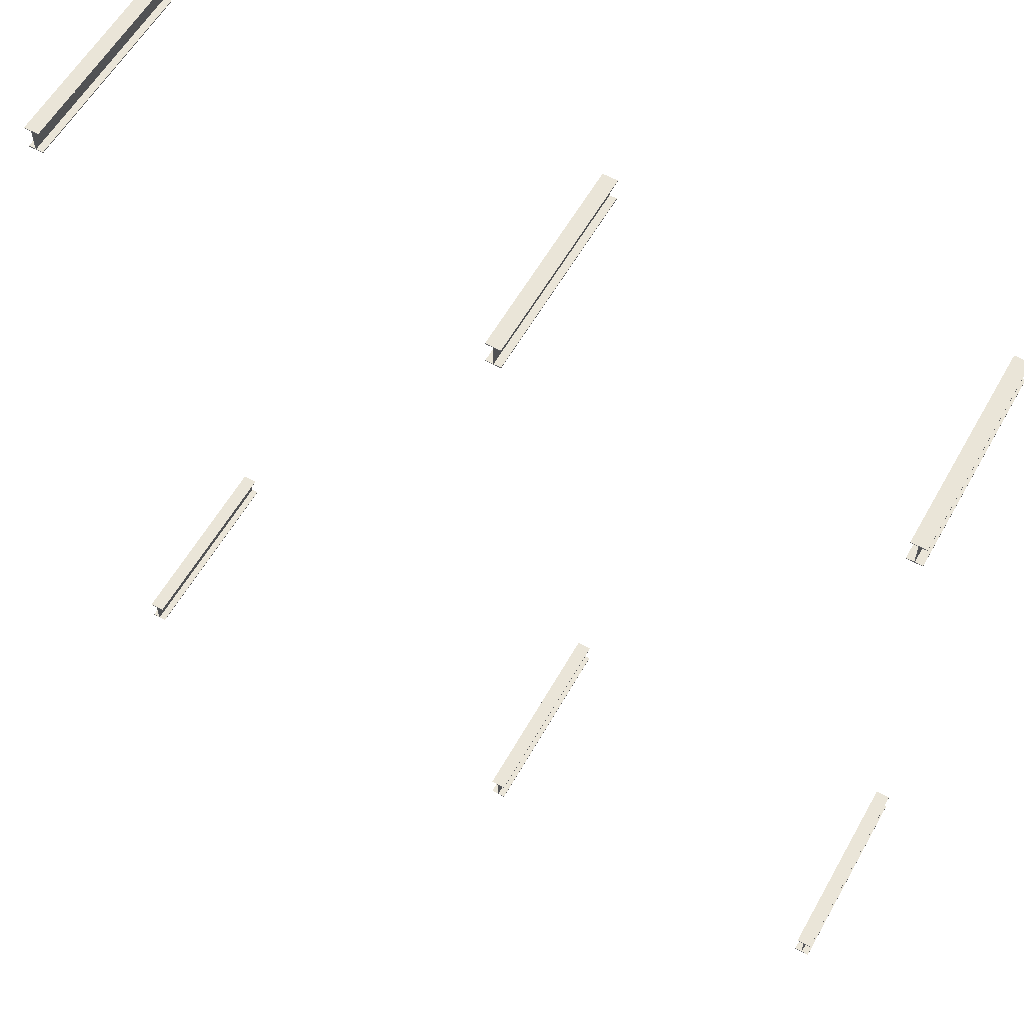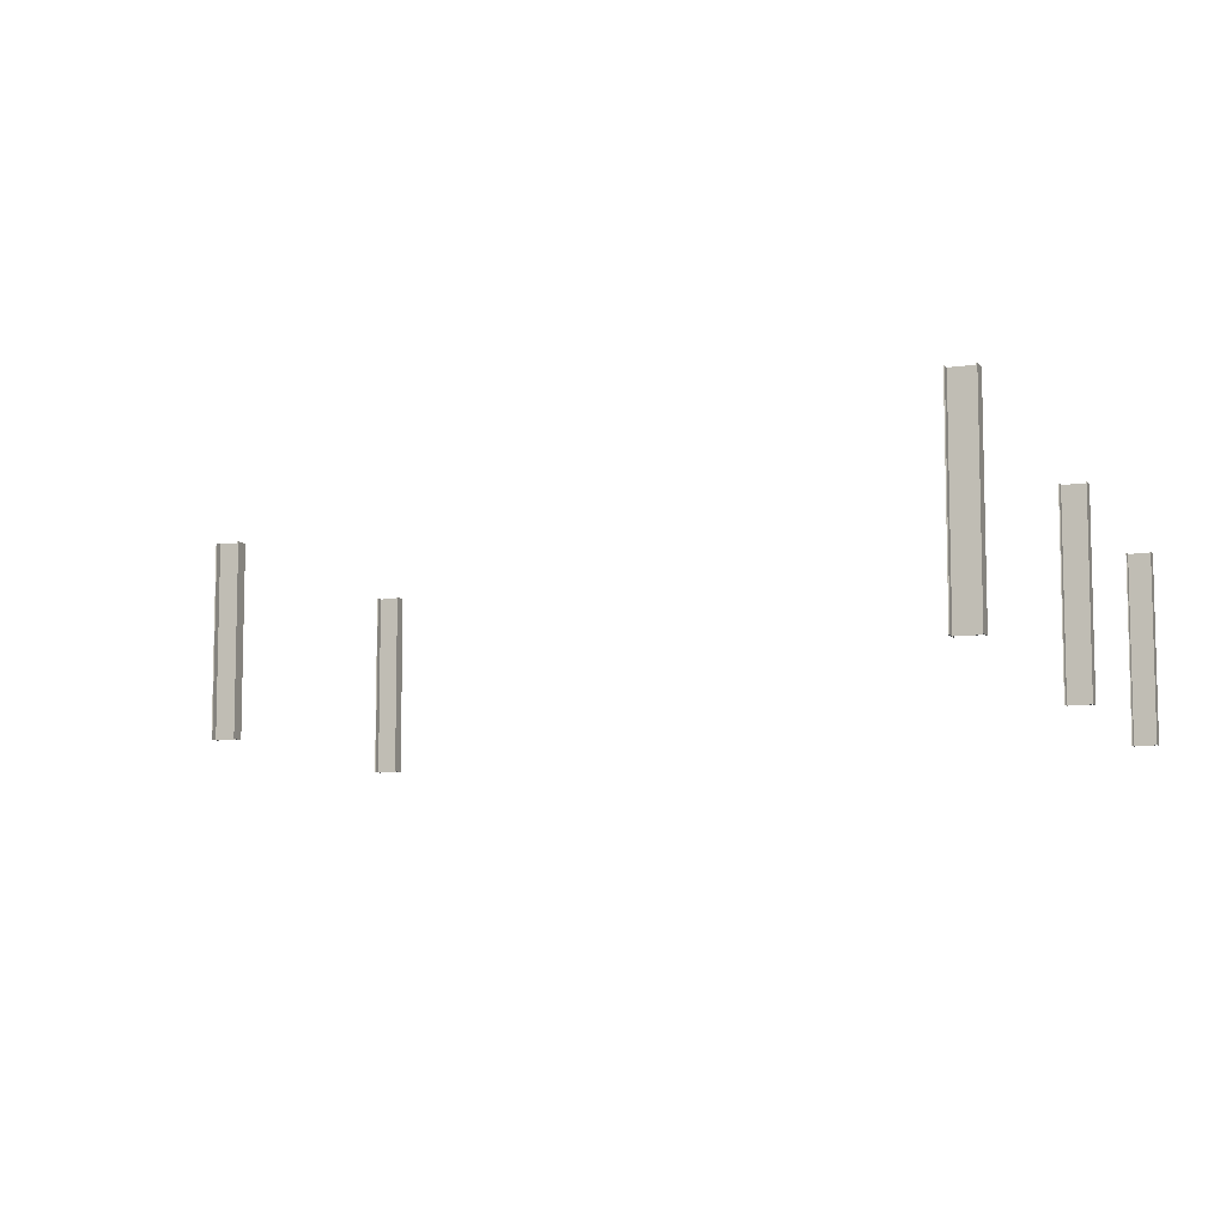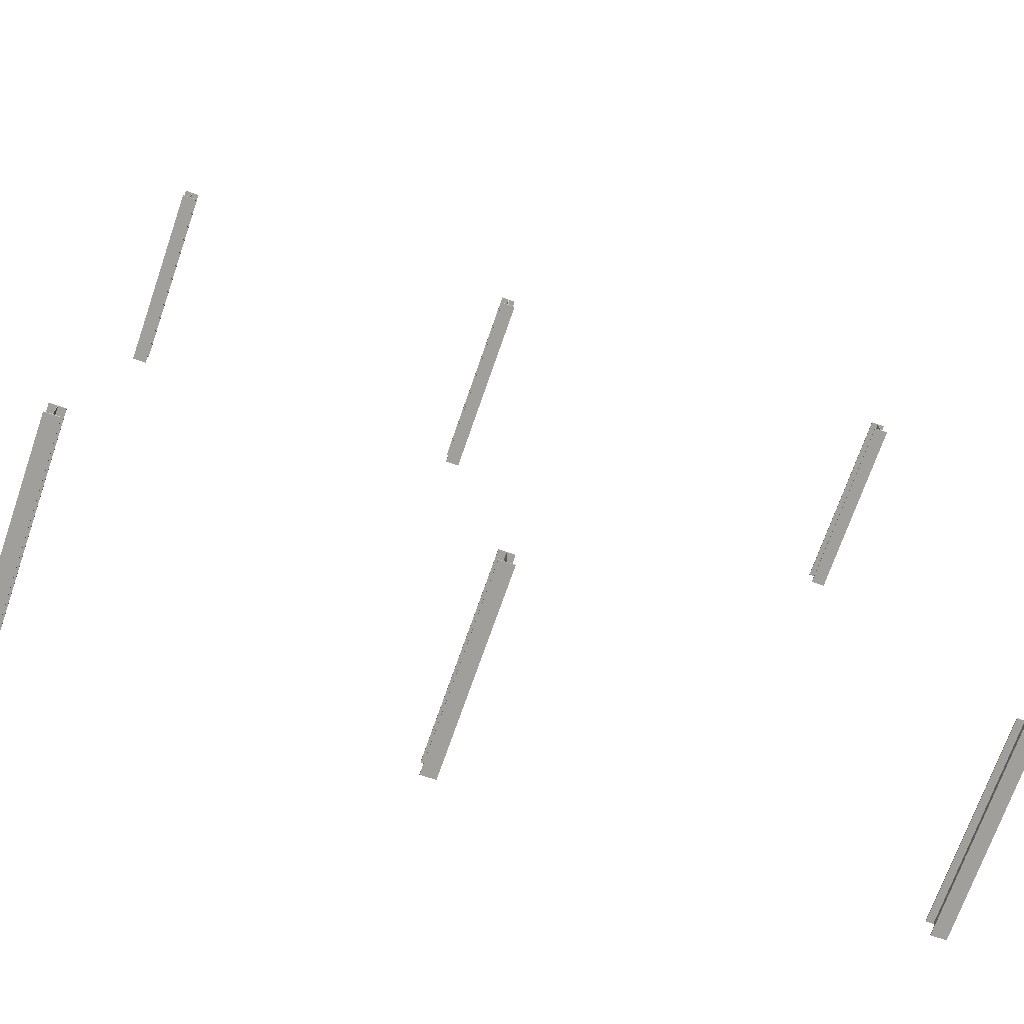
<metadata>
{"format":"obj","ext":"obj","renderer":"f3d","projection":"perspective","resolution":1024,"background":"white","views":[{"elev":59.3,"azim":-150.5,"up":"+Y"},{"elev":-8.8,"azim":110.3,"up":"+Z"},{"elev":-71.2,"azim":-19.1,"up":"+Y"}]}
</metadata>
<code>
v -59.22 38.19 0
v -59.89 38.19 0
v -59.89 38.14 0
v -59.57 38.14 0
v -59.57 37.09 0
v -59.89 37.09 0
v -59.89 37.04 0
v -59.22 37.04 0
v -59.22 37.09 0
v -59.54 37.09 0
v -59.54 38.14 0
v -59.22 38.14 0
v -59.22 38.19 -9
v -59.22 38.14 -9
v -59.54 38.14 -9
v -59.54 37.09 -9
v -59.22 37.09 -9
v -59.22 37.04 -9
v -59.89 37.04 -9
v -59.89 37.09 -9
v -59.57 37.09 -9
v -59.57 38.14 -9
v -59.89 38.14 -9
v -59.89 38.19 -9
v -59.89 38.19 0
v -59.89 38.19 -9
v -59.22 38.19 0
v -59.22 38.19 -9
v -59.89 38.14 0
v -59.89 38.14 -9
v -59.89 38.19 0
v -59.89 38.19 -9
v -59.57 38.14 0
v -59.57 38.14 -9
v -59.89 38.14 0
v -59.89 38.14 -9
v -59.57 37.09 0
v -59.57 37.09 -9
v -59.57 38.14 0
v -59.57 38.14 -9
v -59.89 37.09 0
v -59.89 37.09 -9
v -59.57 37.09 0
v -59.57 37.09 -9
v -59.89 37.04 0
v -59.89 37.04 -9
v -59.89 37.09 0
v -59.89 37.09 -9
v -59.22 37.04 0
v -59.22 37.04 -9
v -59.89 37.04 0
v -59.89 37.04 -9
v -59.22 37.09 0
v -59.22 37.09 -9
v -59.22 37.04 0
v -59.22 37.04 -9
v -59.54 37.09 0
v -59.54 37.09 -9
v -59.22 37.09 0
v -59.22 37.09 -9
v -59.54 38.14 0
v -59.54 38.14 -9
v -59.54 37.09 0
v -59.54 37.09 -9
v -59.22 38.14 0
v -59.22 38.14 -9
v -59.54 38.14 0
v -59.54 38.14 -9
v -59.22 38.19 0
v -59.22 38.19 -9
v -59.22 38.14 0
v -59.22 38.14 -9
v -42.22 38.19 0
v -42.89 38.19 0
v -42.89 38.14 0
v -42.57 38.14 0
v -42.57 37.09 0
v -42.89 37.09 0
v -42.89 37.04 0
v -42.22 37.04 0
v -42.22 37.09 0
v -42.54 37.09 0
v -42.54 38.14 0
v -42.22 38.14 0
v -42.22 38.19 -9
v -42.22 38.14 -9
v -42.54 38.14 -9
v -42.54 37.09 -9
v -42.22 37.09 -9
v -42.22 37.04 -9
v -42.89 37.04 -9
v -42.89 37.09 -9
v -42.57 37.09 -9
v -42.57 38.14 -9
v -42.89 38.14 -9
v -42.89 38.19 -9
v -42.89 38.19 0
v -42.89 38.19 -9
v -42.22 38.19 0
v -42.22 38.19 -9
v -42.89 38.14 0
v -42.89 38.14 -9
v -42.89 38.19 0
v -42.89 38.19 -9
v -42.57 38.14 0
v -42.57 38.14 -9
v -42.89 38.14 0
v -42.89 38.14 -9
v -42.57 37.09 0
v -42.57 37.09 -9
v -42.57 38.14 0
v -42.57 38.14 -9
v -42.89 37.09 0
v -42.89 37.09 -9
v -42.57 37.09 0
v -42.57 37.09 -9
v -42.89 37.04 0
v -42.89 37.04 -9
v -42.89 37.09 0
v -42.89 37.09 -9
v -42.22 37.04 0
v -42.22 37.04 -9
v -42.89 37.04 0
v -42.89 37.04 -9
v -42.22 37.09 0
v -42.22 37.09 -9
v -42.22 37.04 0
v -42.22 37.04 -9
v -42.54 37.09 0
v -42.54 37.09 -9
v -42.22 37.09 0
v -42.22 37.09 -9
v -42.54 38.14 0
v -42.54 38.14 -9
v -42.54 37.09 0
v -42.54 37.09 -9
v -42.22 38.14 0
v -42.22 38.14 -9
v -42.54 38.14 0
v -42.54 38.14 -9
v -42.22 38.19 0
v -42.22 38.19 -9
v -42.22 38.14 0
v -42.22 38.14 -9
v -21.72 38.19 0
v -22.39 38.19 0
v -22.39 38.14 0
v -22.07 38.14 0
v -22.07 37.09 0
v -22.39 37.09 0
v -22.39 37.04 0
v -21.72 37.04 0
v -21.72 37.09 0
v -22.04 37.09 0
v -22.04 38.14 0
v -21.72 38.14 0
v -21.72 38.19 -9
v -21.72 38.14 -9
v -22.04 38.14 -9
v -22.04 37.09 -9
v -21.72 37.09 -9
v -21.72 37.04 -9
v -22.39 37.04 -9
v -22.39 37.09 -9
v -22.07 37.09 -9
v -22.07 38.14 -9
v -22.39 38.14 -9
v -22.39 38.19 -9
v -22.39 38.19 0
v -22.39 38.19 -9
v -21.72 38.19 0
v -21.72 38.19 -9
v -22.39 38.14 0
v -22.39 38.14 -9
v -22.39 38.19 0
v -22.39 38.19 -9
v -22.07 38.14 0
v -22.07 38.14 -9
v -22.39 38.14 0
v -22.39 38.14 -9
v -22.07 37.09 0
v -22.07 37.09 -9
v -22.07 38.14 0
v -22.07 38.14 -9
v -22.39 37.09 0
v -22.39 37.09 -9
v -22.07 37.09 0
v -22.07 37.09 -9
v -22.39 37.04 0
v -22.39 37.04 -9
v -22.39 37.09 0
v -22.39 37.09 -9
v -21.72 37.04 0
v -21.72 37.04 -9
v -22.39 37.04 0
v -22.39 37.04 -9
v -21.72 37.09 0
v -21.72 37.09 -9
v -21.72 37.04 0
v -21.72 37.04 -9
v -22.04 37.09 0
v -22.04 37.09 -9
v -21.72 37.09 0
v -21.72 37.09 -9
v -22.04 38.14 0
v -22.04 38.14 -9
v -22.04 37.09 0
v -22.04 37.09 -9
v -21.72 38.14 0
v -21.72 38.14 -9
v -22.04 38.14 0
v -22.04 38.14 -9
v -21.72 38.19 0
v -21.72 38.19 -9
v -21.72 38.14 0
v -21.72 38.14 -9
v -59.22 -1.457 0
v -59.22 -1.412 0
v -59.54 -1.412 0
v -59.54 -0.3591 0
v -59.22 -0.3591 0
v -59.22 -0.315 0
v -59.89 -0.315 0
v -59.89 -0.3591 0
v -59.57 -0.3591 0
v -59.57 -1.412 0
v -59.89 -1.412 0
v -59.89 -1.457 0
v -59.22 -1.457 -9
v -59.89 -1.457 -9
v -59.89 -1.412 -9
v -59.57 -1.412 -9
v -59.57 -0.3591 -9
v -59.89 -0.3591 -9
v -59.89 -0.315 -9
v -59.22 -0.315 -9
v -59.22 -0.3591 -9
v -59.54 -0.3591 -9
v -59.54 -1.412 -9
v -59.22 -1.412 -9
v -59.89 -1.457 0
v -59.22 -1.457 0
v -59.89 -1.457 -9
v -59.22 -1.457 -9
v -59.89 -1.412 0
v -59.89 -1.457 0
v -59.89 -1.412 -9
v -59.89 -1.457 -9
v -59.57 -1.412 0
v -59.89 -1.412 0
v -59.57 -1.412 -9
v -59.89 -1.412 -9
v -59.57 -0.3591 0
v -59.57 -1.412 0
v -59.57 -0.3591 -9
v -59.57 -1.412 -9
v -59.89 -0.3591 0
v -59.57 -0.3591 0
v -59.89 -0.3591 -9
v -59.57 -0.3591 -9
v -59.89 -0.315 0
v -59.89 -0.3591 0
v -59.89 -0.315 -9
v -59.89 -0.3591 -9
v -59.22 -0.315 0
v -59.89 -0.315 0
v -59.22 -0.315 -9
v -59.89 -0.315 -9
v -59.22 -0.3591 0
v -59.22 -0.315 0
v -59.22 -0.3591 -9
v -59.22 -0.315 -9
v -59.54 -0.3591 0
v -59.22 -0.3591 0
v -59.54 -0.3591 -9
v -59.22 -0.3591 -9
v -59.54 -1.412 0
v -59.54 -0.3591 0
v -59.54 -1.412 -9
v -59.54 -0.3591 -9
v -59.22 -1.412 0
v -59.54 -1.412 0
v -59.22 -1.412 -9
v -59.54 -1.412 -9
v -59.22 -1.457 0
v -59.22 -1.412 0
v -59.22 -1.457 -9
v -59.22 -1.412 -9
v -42.22 -1.457 0
v -42.22 -1.412 0
v -42.54 -1.412 0
v -42.54 -0.3591 0
v -42.22 -0.3591 0
v -42.22 -0.315 0
v -42.89 -0.315 0
v -42.89 -0.3591 0
v -42.57 -0.3591 0
v -42.57 -1.412 0
v -42.89 -1.412 0
v -42.89 -1.457 0
v -42.22 -1.457 -9
v -42.89 -1.457 -9
v -42.89 -1.412 -9
v -42.57 -1.412 -9
v -42.57 -0.3591 -9
v -42.89 -0.3591 -9
v -42.89 -0.315 -9
v -42.22 -0.315 -9
v -42.22 -0.3591 -9
v -42.54 -0.3591 -9
v -42.54 -1.412 -9
v -42.22 -1.412 -9
v -42.89 -1.457 0
v -42.22 -1.457 0
v -42.89 -1.457 -9
v -42.22 -1.457 -9
v -42.89 -1.412 0
v -42.89 -1.457 0
v -42.89 -1.412 -9
v -42.89 -1.457 -9
v -42.57 -1.412 0
v -42.89 -1.412 0
v -42.57 -1.412 -9
v -42.89 -1.412 -9
v -42.57 -0.3591 0
v -42.57 -1.412 0
v -42.57 -0.3591 -9
v -42.57 -1.412 -9
v -42.89 -0.3591 0
v -42.57 -0.3591 0
v -42.89 -0.3591 -9
v -42.57 -0.3591 -9
v -42.89 -0.315 0
v -42.89 -0.3591 0
v -42.89 -0.315 -9
v -42.89 -0.3591 -9
v -42.22 -0.315 0
v -42.89 -0.315 0
v -42.22 -0.315 -9
v -42.89 -0.315 -9
v -42.22 -0.3591 0
v -42.22 -0.315 0
v -42.22 -0.3591 -9
v -42.22 -0.315 -9
v -42.54 -0.3591 0
v -42.22 -0.3591 0
v -42.54 -0.3591 -9
v -42.22 -0.3591 -9
v -42.54 -1.412 0
v -42.54 -0.3591 0
v -42.54 -1.412 -9
v -42.54 -0.3591 -9
v -42.22 -1.412 0
v -42.54 -1.412 0
v -42.22 -1.412 -9
v -42.54 -1.412 -9
v -42.22 -1.457 0
v -42.22 -1.412 0
v -42.22 -1.457 -9
v -42.22 -1.412 -9
v -21.72 -1.457 0
v -21.72 -1.412 0
v -22.04 -1.412 0
v -22.04 -0.3591 0
v -21.72 -0.3591 0
v -21.72 -0.315 0
v -22.39 -0.315 0
v -22.39 -0.3591 0
v -22.07 -0.3591 0
v -22.07 -1.412 0
v -22.39 -1.412 0
v -22.39 -1.457 0
v -21.72 -1.457 -9
v -22.39 -1.457 -9
v -22.39 -1.412 -9
v -22.07 -1.412 -9
v -22.07 -0.3591 -9
v -22.39 -0.3591 -9
v -22.39 -0.315 -9
v -21.72 -0.315 -9
v -21.72 -0.3591 -9
v -22.04 -0.3591 -9
v -22.04 -1.412 -9
v -21.72 -1.412 -9
v -22.39 -1.457 0
v -21.72 -1.457 0
v -22.39 -1.457 -9
v -21.72 -1.457 -9
v -22.39 -1.412 0
v -22.39 -1.457 0
v -22.39 -1.412 -9
v -22.39 -1.457 -9
v -22.07 -1.412 0
v -22.39 -1.412 0
v -22.07 -1.412 -9
v -22.39 -1.412 -9
v -22.07 -0.3591 0
v -22.07 -1.412 0
v -22.07 -0.3591 -9
v -22.07 -1.412 -9
v -22.39 -0.3591 0
v -22.07 -0.3591 0
v -22.39 -0.3591 -9
v -22.07 -0.3591 -9
v -22.39 -0.315 0
v -22.39 -0.3591 0
v -22.39 -0.315 -9
v -22.39 -0.3591 -9
v -21.72 -0.315 0
v -22.39 -0.315 0
v -21.72 -0.315 -9
v -22.39 -0.315 -9
v -21.72 -0.3591 0
v -21.72 -0.315 0
v -21.72 -0.3591 -9
v -21.72 -0.315 -9
v -22.04 -0.3591 0
v -21.72 -0.3591 0
v -22.04 -0.3591 -9
v -21.72 -0.3591 -9
v -22.04 -1.412 0
v -22.04 -0.3591 0
v -22.04 -1.412 -9
v -22.04 -0.3591 -9
v -21.72 -1.412 0
v -22.04 -1.412 0
v -21.72 -1.412 -9
v -22.04 -1.412 -9
v -21.72 -1.457 0
v -21.72 -1.412 0
v -21.72 -1.457 -9
v -21.72 -1.412 -9
f 1 11 12
f 11 1 4
f 8 9 10
f 8 10 5
f 11 4 10
f 4 2 3
f 2 4 1
f 5 6 7
f 5 7 8
f 4 5 10
f 24 22 23
f 22 24 15
f 19 20 21
f 19 21 16
f 22 15 21
f 15 13 14
f 13 15 24
f 16 17 18
f 16 18 19
f 15 16 21
f 27 28 26
f 27 26 25
f 31 32 30
f 31 30 29
f 35 36 34
f 35 34 33
f 39 40 38
f 39 38 37
f 43 44 42
f 43 42 41
f 47 48 46
f 47 46 45
f 51 52 50
f 51 50 49
f 55 56 54
f 55 54 53
f 59 60 58
f 59 58 57
f 63 64 62
f 63 62 61
f 67 68 66
f 67 66 65
f 71 72 70
f 71 70 69
f 73 83 84
f 83 73 76
f 80 81 82
f 80 82 77
f 83 76 82
f 76 74 75
f 74 76 73
f 77 78 79
f 77 79 80
f 76 77 82
f 96 94 95
f 94 96 87
f 91 92 93
f 91 93 88
f 94 87 93
f 87 85 86
f 85 87 96
f 88 89 90
f 88 90 91
f 87 88 93
f 99 100 98
f 99 98 97
f 103 104 102
f 103 102 101
f 107 108 106
f 107 106 105
f 111 112 110
f 111 110 109
f 115 116 114
f 115 114 113
f 119 120 118
f 119 118 117
f 123 124 122
f 123 122 121
f 127 128 126
f 127 126 125
f 131 132 130
f 131 130 129
f 135 136 134
f 135 134 133
f 139 140 138
f 139 138 137
f 143 144 142
f 143 142 141
f 145 155 156
f 155 145 148
f 152 153 154
f 152 154 149
f 155 148 154
f 148 146 147
f 146 148 145
f 149 150 151
f 149 151 152
f 148 149 154
f 168 166 167
f 166 168 159
f 163 164 165
f 163 165 160
f 166 159 165
f 159 157 158
f 157 159 168
f 160 161 162
f 160 162 163
f 159 160 165
f 171 172 170
f 171 170 169
f 175 176 174
f 175 174 173
f 179 180 178
f 179 178 177
f 183 184 182
f 183 182 181
f 187 188 186
f 187 186 185
f 191 192 190
f 191 190 189
f 195 196 194
f 195 194 193
f 199 200 198
f 199 198 197
f 203 204 202
f 203 202 201
f 207 208 206
f 207 206 205
f 211 212 210
f 211 210 209
f 215 216 214
f 215 214 213
f 218 219 217
f 226 217 219
f 220 221 222
f 225 220 222
f 220 226 219
f 227 228 226
f 217 226 228
f 223 224 225
f 222 223 225
f 220 225 226
f 231 232 230
f 239 230 232
f 233 234 235
f 238 233 235
f 233 239 232
f 240 229 239
f 230 239 229
f 236 237 238
f 235 236 238
f 233 238 239
f 243 244 242
f 243 242 241
f 247 248 246
f 247 246 245
f 251 252 250
f 251 250 249
f 255 256 254
f 255 254 253
f 259 260 258
f 259 258 257
f 263 264 262
f 263 262 261
f 267 268 266
f 267 266 265
f 271 272 270
f 271 270 269
f 275 276 274
f 275 274 273
f 279 280 278
f 279 278 277
f 283 284 282
f 283 282 281
f 287 288 286
f 287 286 285
f 290 291 289
f 298 289 291
f 292 293 294
f 297 292 294
f 292 298 291
f 299 300 298
f 289 298 300
f 295 296 297
f 294 295 297
f 292 297 298
f 303 304 302
f 311 302 304
f 305 306 307
f 310 305 307
f 305 311 304
f 312 301 311
f 302 311 301
f 308 309 310
f 307 308 310
f 305 310 311
f 315 316 314
f 315 314 313
f 319 320 318
f 319 318 317
f 323 324 322
f 323 322 321
f 327 328 326
f 327 326 325
f 331 332 330
f 331 330 329
f 335 336 334
f 335 334 333
f 339 340 338
f 339 338 337
f 343 344 342
f 343 342 341
f 347 348 346
f 347 346 345
f 351 352 350
f 351 350 349
f 355 356 354
f 355 354 353
f 359 360 358
f 359 358 357
f 362 363 361
f 370 361 363
f 364 365 366
f 369 364 366
f 364 370 363
f 371 372 370
f 361 370 372
f 367 368 369
f 366 367 369
f 364 369 370
f 375 376 374
f 383 374 376
f 377 378 379
f 382 377 379
f 377 383 376
f 384 373 383
f 374 383 373
f 380 381 382
f 379 380 382
f 377 382 383
f 387 388 386
f 387 386 385
f 391 392 390
f 391 390 389
f 395 396 394
f 395 394 393
f 399 400 398
f 399 398 397
f 403 404 402
f 403 402 401
f 407 408 406
f 407 406 405
f 411 412 410
f 411 410 409
f 415 416 414
f 415 414 413
f 419 420 418
f 419 418 417
f 423 424 422
f 423 422 421
f 427 428 426
f 427 426 425
f 431 432 430
f 431 430 429

</code>
